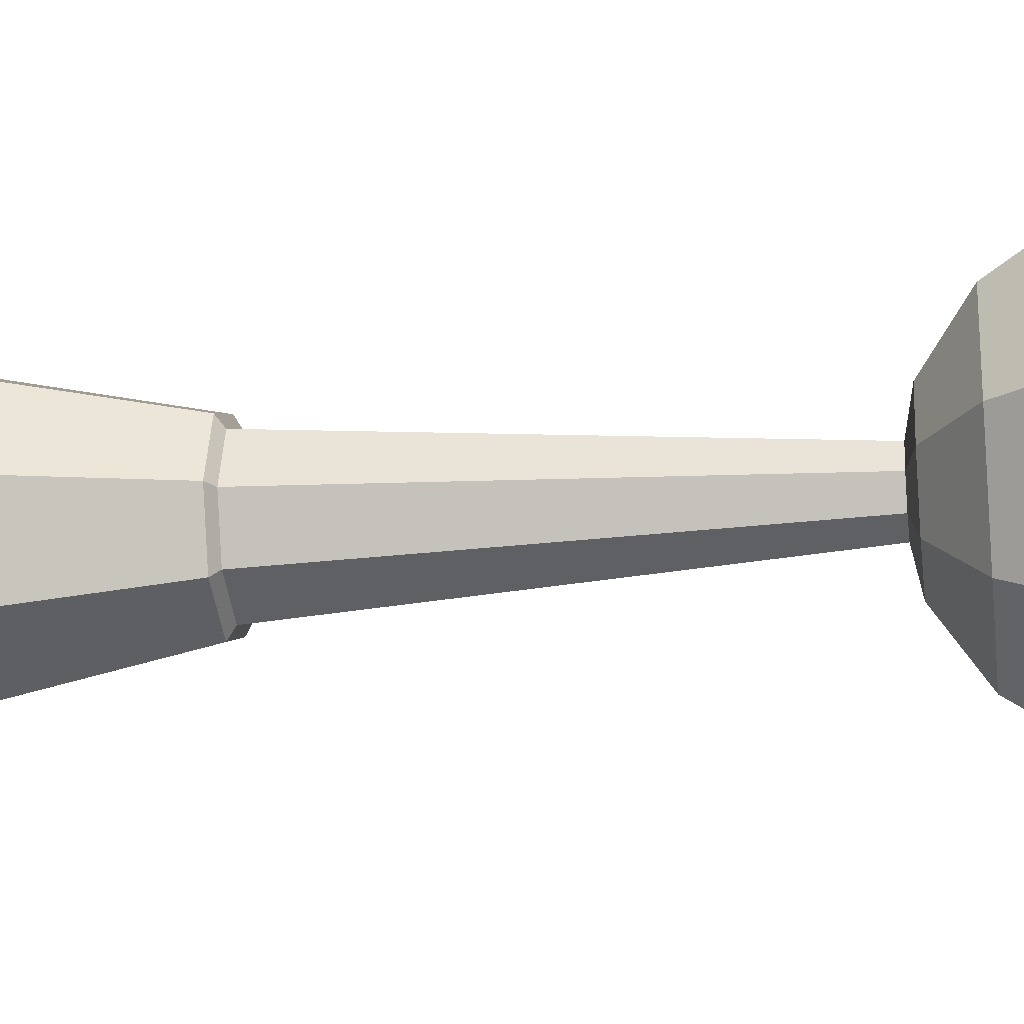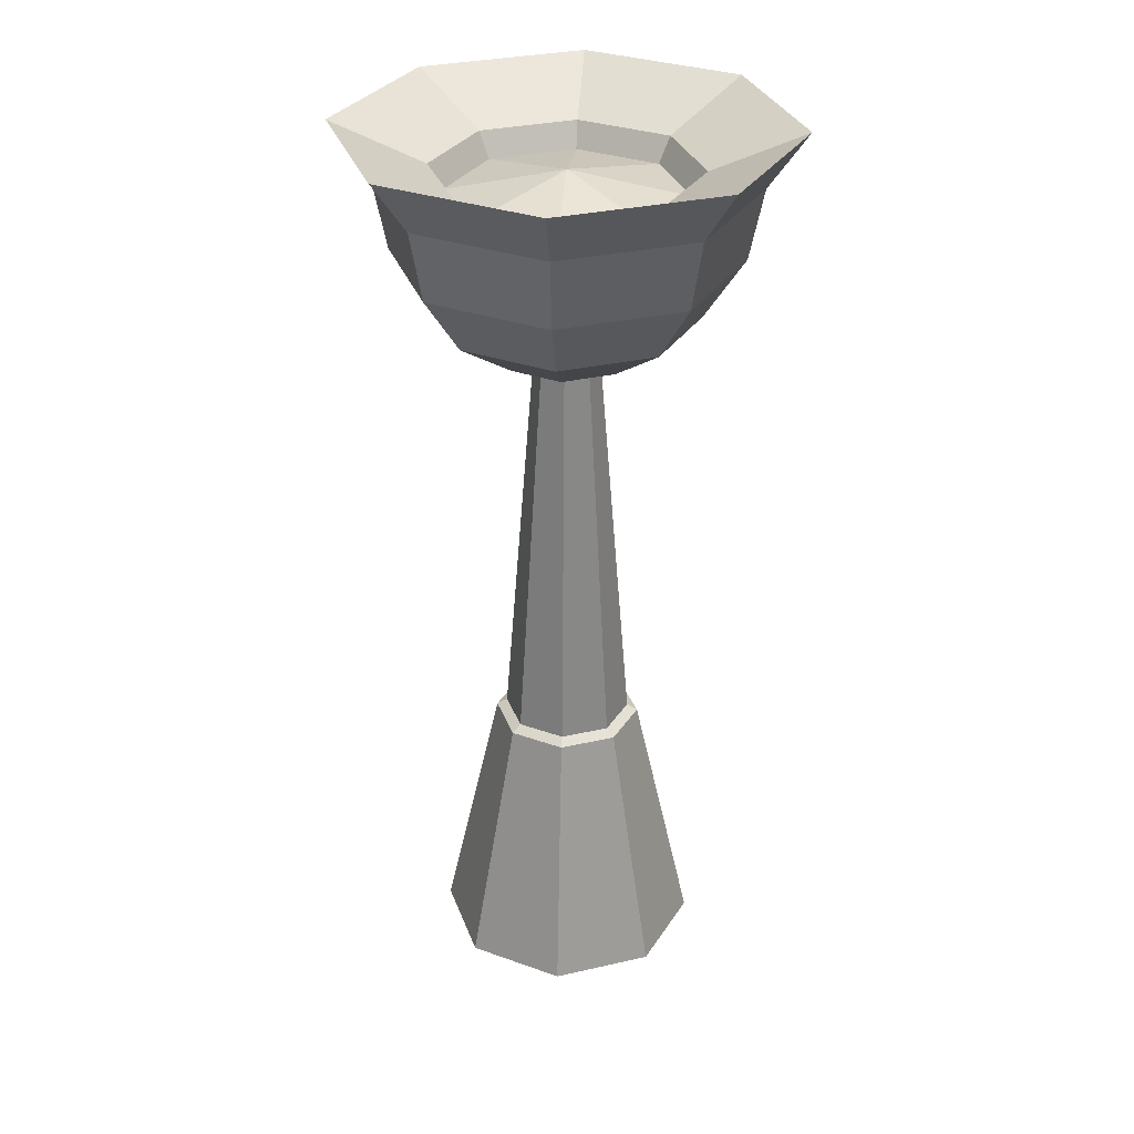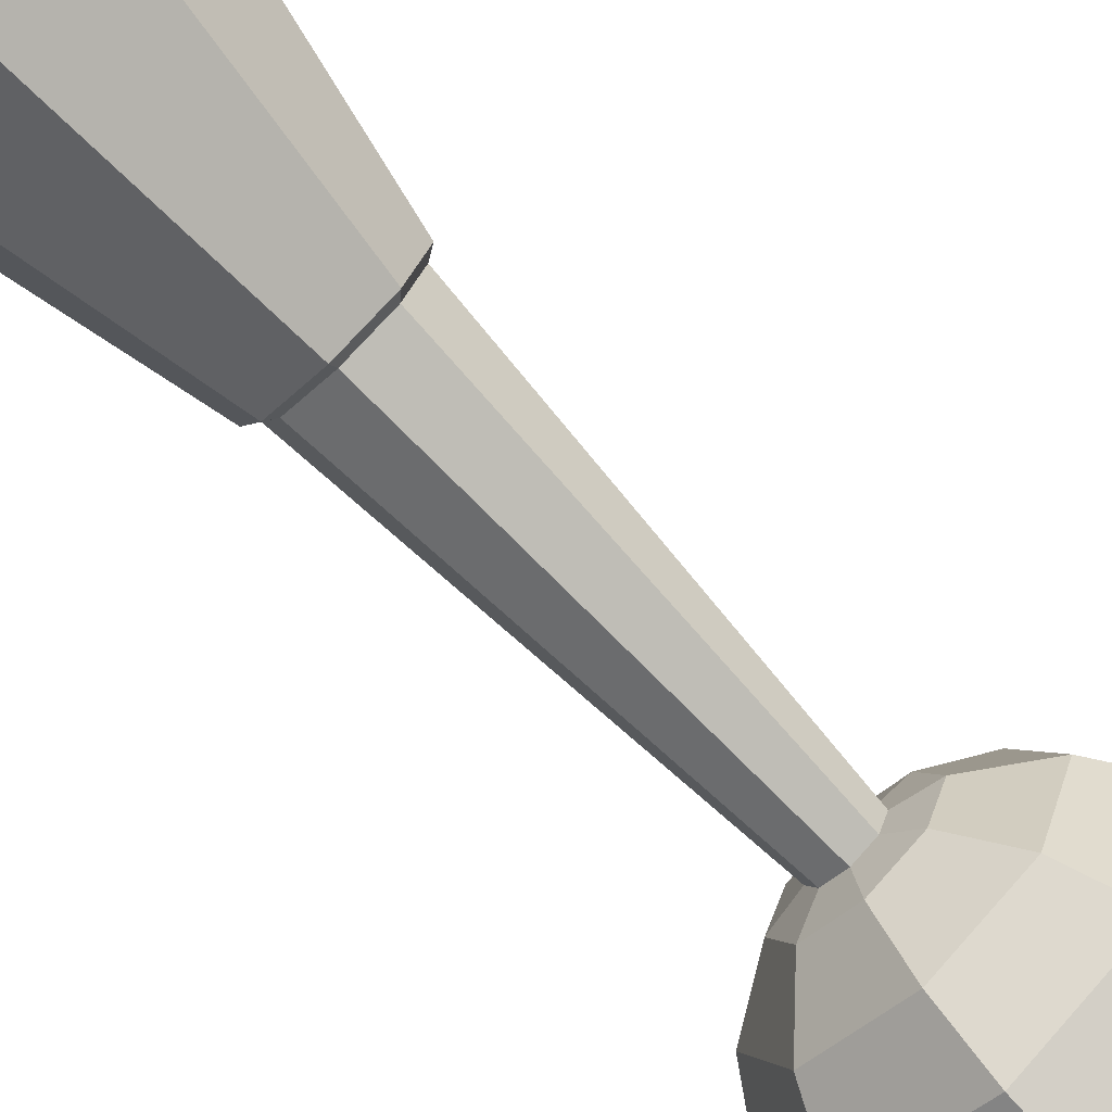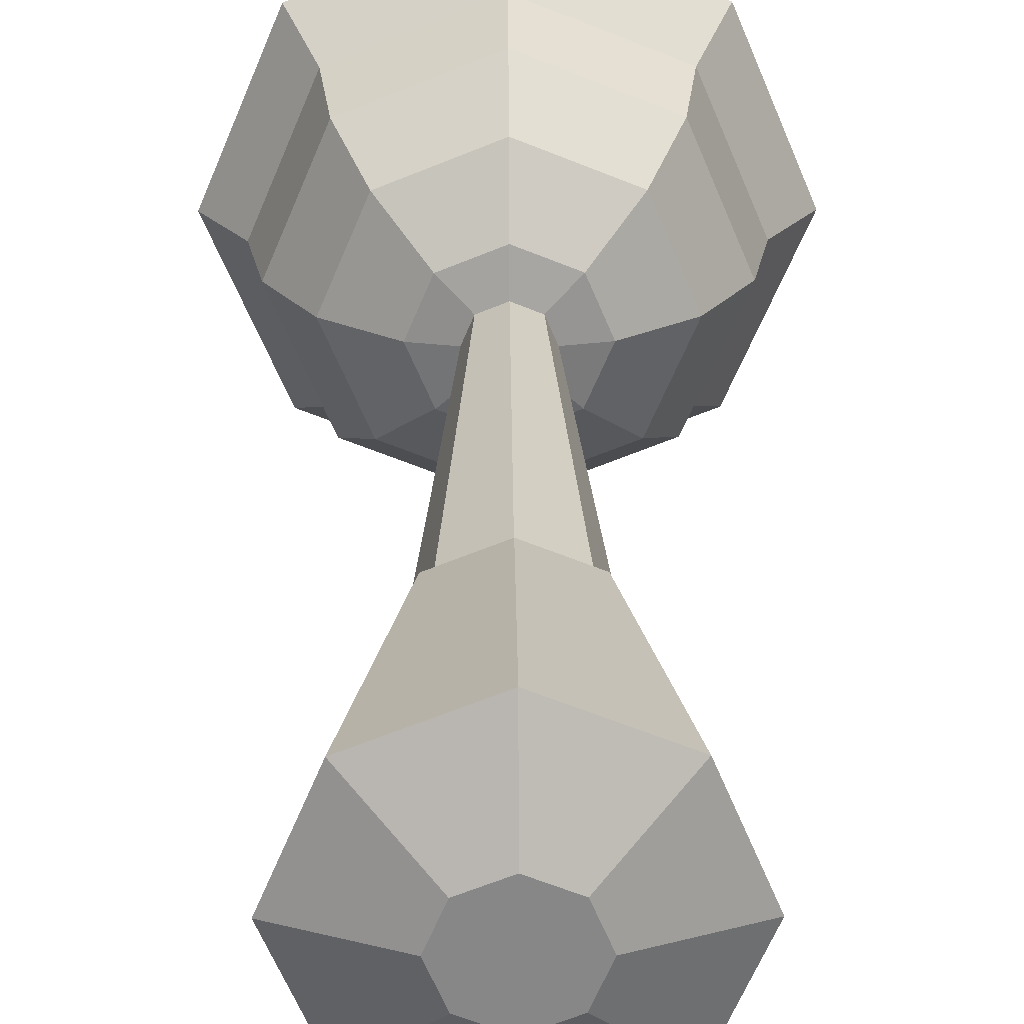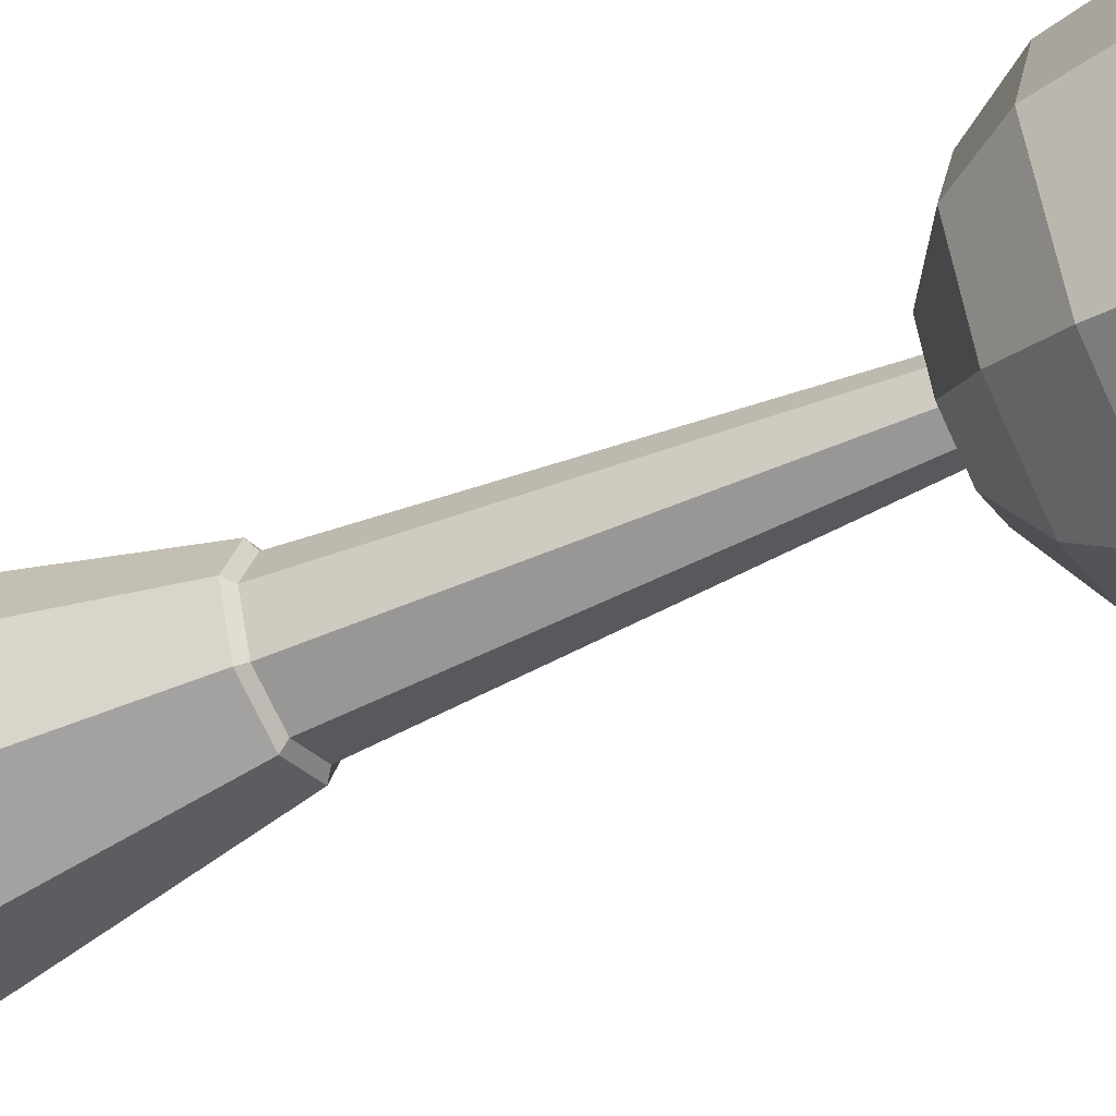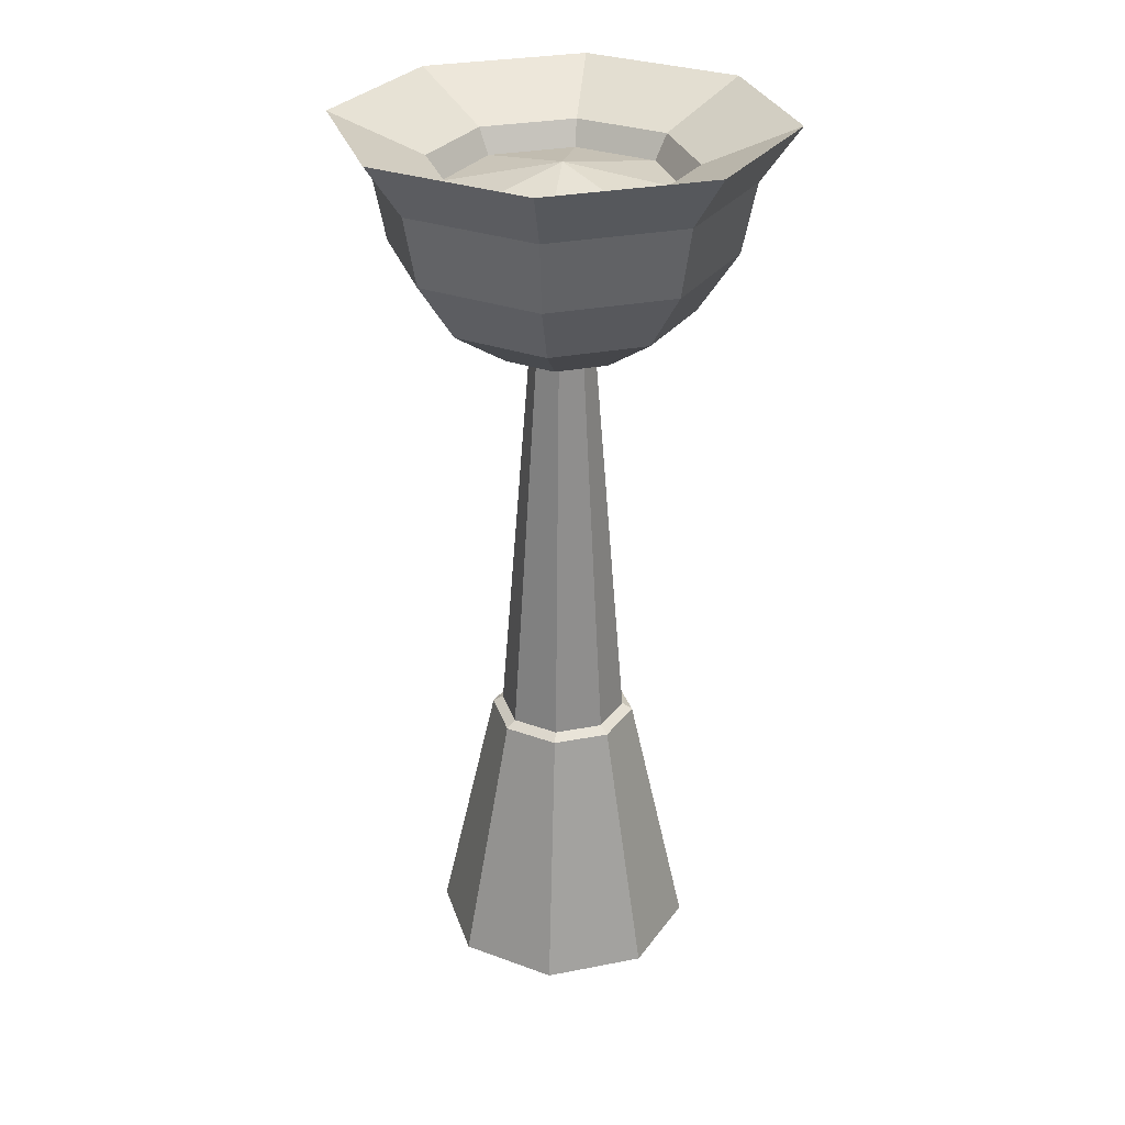
<metadata>
{"format":"obj","ext":"obj","renderer":"f3d","projection":"perspective","resolution":1024,"background":"white","views":[{"elev":-21.7,"azim":98.0,"up":"+Z"},{"elev":31.3,"azim":-85.5,"up":"+Y"},{"elev":-74.8,"azim":43.8,"up":"+Z"},{"elev":27.5,"azim":-0.4,"up":"+Z"},{"elev":-47.5,"azim":117.2,"up":"+Z"},{"elev":29.0,"azim":-173.8,"up":"+Y"}]}
</metadata>
<code>
o Base_Cylinder
v 0 0.07645 -0.7215
v 0 1.506 -0.4067
v 0.5102 0.07645 -0.5102
v 0.2876 1.506 -0.2876
v 0.7215 0.07645 0
v 0.4067 1.506 0
v 0.5102 0.07645 0.5102
v 0.2876 1.506 0.2876
v -0 0.07645 0.7215
v -0 1.506 0.4067
v -0.5102 0.07645 0.5102
v -0.2876 1.506 0.2876
v -0.7215 0.07645 -0
v -0.4067 1.506 0
v -0.5102 0.07645 -0.5102
v -0.2876 1.506 -0.2876
v 0 -0.1067 -0.2613
v 0.1848 -0.1067 -0.1848
v 0.2613 -0.1067 0
v 0.1848 -0.1067 0.1848
v -0 -0.1067 0.2613
v -0.1848 -0.1067 0.1848
v -0.2613 -0.1067 0
v -0.1848 -0.1067 -0.1848
v -0 1.638 -0.189
v 0.1336 1.638 -0.1336
v 0.189 1.638 0
v 0.1336 1.638 0.1336
v -0 1.638 0.189
v -0.1336 1.638 0.1336
v -0.189 1.638 0
v -0.1336 1.638 -0.1336
f 2 3 1
f 4 5 3
f 6 7 5
f 8 9 7
f 10 11 9
f 12 13 11
f 8 29 10
f 14 15 13
f 15 2 1
f 5 18 3
f 23 24 20
f 11 21 9
f 1 24 15
f 3 17 1
f 5 20 19
f 13 22 11
f 9 20 7
f 15 23 13
f 31 29 27
f 14 32 16
f 4 27 6
f 10 30 12
f 16 25 2
f 4 25 26
f 6 28 8
f 12 31 14
f 2 4 3
f 4 6 5
f 6 8 7
f 8 10 9
f 10 12 11
f 12 14 13
f 8 28 29
f 14 16 15
f 15 16 2
f 5 19 18
f 24 17 18
f 18 19 24
f 19 20 24
f 20 21 22
f 22 23 20
f 11 22 21
f 1 17 24
f 3 18 17
f 5 7 20
f 13 23 22
f 9 21 20
f 15 24 23
f 27 26 25
f 25 32 27
f 32 31 27
f 31 30 29
f 29 28 27
f 14 31 32
f 4 26 27
f 10 29 30
f 16 32 25
f 4 2 25
f 6 27 28
f 12 30 31
o Stem_Cylinder.001
v -0 1.364 -0.3637
v -0 4.528 -0.1163
v 0.2571 1.364 -0.2571
v 0.08224 4.528 -0.08224
v 0.3637 1.364 0
v 0.1163 4.528 0
v 0.2571 1.364 0.2571
v 0.08224 4.528 0.08224
v -0 1.364 0.3637
v -0 4.528 0.1163
v -0.2571 1.364 0.2571
v -0.08224 4.528 0.08224
v -0.3637 1.364 0
v -0.1163 4.528 0
v -0.2571 1.364 -0.2571
v -0.08224 4.528 -0.08224
v -0 1.272 -0.1317
v 0.09313 1.272 -0.09313
v 0.1317 1.272 0
v 0.09313 1.272 0.09313
v -0 1.272 0.1317
v -0.09313 1.272 0.09313
v -0.1317 1.272 0
v -0.09313 1.272 -0.09313
v -0 4.566 -0.05404
v 0.03821 4.566 -0.03821
v 0.05404 4.566 0
v 0.03821 4.566 0.03821
v -0 4.566 0.05404
v -0.03821 4.566 0.03821
v -0.05404 4.566 0
v -0.03821 4.566 -0.03821
f 34 35 33
f 36 37 35
f 38 39 37
f 40 41 39
f 42 43 41
f 44 45 43
f 40 61 42
f 46 47 45
f 48 33 47
f 37 50 35
f 56 50 52
f 43 53 41
f 33 56 47
f 35 49 33
f 39 51 37
f 45 54 43
f 41 52 39
f 47 55 45
f 63 61 59
f 46 64 48
f 36 59 38
f 44 61 62
f 34 64 57
f 36 57 58
f 38 60 40
f 44 63 46
f 34 36 35
f 36 38 37
f 38 40 39
f 40 42 41
f 42 44 43
f 44 46 45
f 40 60 61
f 46 48 47
f 48 34 33
f 37 51 50
f 56 49 50
f 50 51 52
f 52 53 54
f 54 55 52
f 55 56 52
f 43 54 53
f 33 49 56
f 35 50 49
f 39 52 51
f 45 55 54
f 41 53 52
f 47 56 55
f 59 58 57
f 57 64 63
f 63 62 61
f 61 60 59
f 59 57 63
f 46 63 64
f 36 58 59
f 44 42 61
f 34 48 64
f 36 34 57
f 38 59 60
f 44 62 63
o Sphere
v 0 4.663 -0.629
v 0 4.797 -0.7071
v -0 5.014 -1.212
v 0 4.714 -1
v 0 4.331 -0.9239
v 0 4.007 -0.7071
v 0 3.79 -0.3827
v 0.4448 4.663 -0.4448
v 0.5 4.797 -0.5
v 0.8568 5.014 -0.8568
v 0.7071 4.714 -0.7071
v 0.6533 4.331 -0.6533
v 0.5 4.007 -0.5
v 0.2706 3.79 -0.2706
v 0.629 4.663 0
v 0.7071 4.797 0
v 1.212 5.014 0
v 1 4.714 0
v 0.9239 4.331 0
v 0.7071 4.007 0
v 0.3827 3.79 0
v 0.4448 4.663 0.4448
v 0.5 4.797 0.5
v 0.8568 5.014 0.8568
v 0.7071 4.714 0.7071
v 0.6533 4.331 0.6533
v 0.5 4.007 0.5
v 0.2706 3.79 0.2706
v 0 4.663 0.629
v 0 4.797 0.7071
v 0 5.014 1.212
v 0 4.714 1
v 0 4.331 0.9239
v 0 4.007 0.7071
v 0 3.79 0.3827
v -0 4.788 0
v -0.4448 4.663 0.4448
v -0.5 4.797 0.5
v -0.8568 5.014 0.8568
v -0.7071 4.714 0.7071
v -0.6533 4.331 0.6533
v -0.5 4.007 0.5
v -0.2706 3.79 0.2706
v -0.629 4.663 0
v -0.7071 4.797 0
v -1.212 5.014 0
v -1 4.714 0
v -0.9239 4.331 0
v -0.7071 4.007 0
v -0.3827 3.79 0
v 0 3.714 0
v -0.4448 4.663 -0.4448
v -0.5 4.797 -0.5
v -0.8568 5.014 -0.8568
v -0.7071 4.714 -0.7071
v -0.6533 4.331 -0.6533
v -0.5 4.007 -0.5
v -0.2706 3.79 -0.2706
f 69 77 70
f 67 75 68
f 65 73 66
f 70 78 71
f 68 76 69
f 66 74 67
f 65 100 72
f 115 71 78
f 77 85 78
f 76 82 83
f 73 81 74
f 72 100 79
f 115 78 85
f 76 84 77
f 74 82 75
f 73 79 80
f 80 88 81
f 79 100 86
f 115 85 92
f 84 90 91
f 81 89 82
f 79 87 80
f 84 92 85
f 83 89 90
f 115 92 99
f 90 98 91
f 88 96 89
f 86 94 87
f 91 99 92
f 89 97 90
f 88 94 95
f 86 100 93
f 93 102 94
f 99 106 107
f 96 105 97
f 94 103 95
f 93 100 101
f 115 99 107
f 97 106 98
f 95 104 96
f 107 113 114
f 105 111 112
f 102 110 103
f 101 100 108
f 115 107 114
f 105 113 106
f 103 111 104
f 101 109 102
f 108 100 116
f 115 114 122
f 112 121 113
f 110 119 111
f 108 117 109
f 113 122 114
f 111 120 112
f 109 118 110
f 120 70 121
f 119 67 68
f 116 66 117
f 121 71 122
f 119 69 120
f 118 66 67
f 116 100 65
f 115 122 71
f 69 76 77
f 67 74 75
f 65 72 73
f 70 77 78
f 68 75 76
f 66 73 74
f 77 84 85
f 76 75 82
f 73 80 81
f 76 83 84
f 74 81 82
f 73 72 79
f 80 87 88
f 84 83 90
f 81 88 89
f 79 86 87
f 84 91 92
f 83 82 89
f 90 97 98
f 88 95 96
f 86 93 94
f 91 98 99
f 89 96 97
f 88 87 94
f 93 101 102
f 99 98 106
f 96 104 105
f 94 102 103
f 97 105 106
f 95 103 104
f 107 106 113
f 105 104 111
f 102 109 110
f 105 112 113
f 103 110 111
f 101 108 109
f 112 120 121
f 110 118 119
f 108 116 117
f 113 121 122
f 111 119 120
f 109 117 118
f 120 69 70
f 119 118 67
f 116 65 66
f 121 70 71
f 119 68 69
f 118 117 66

</code>
